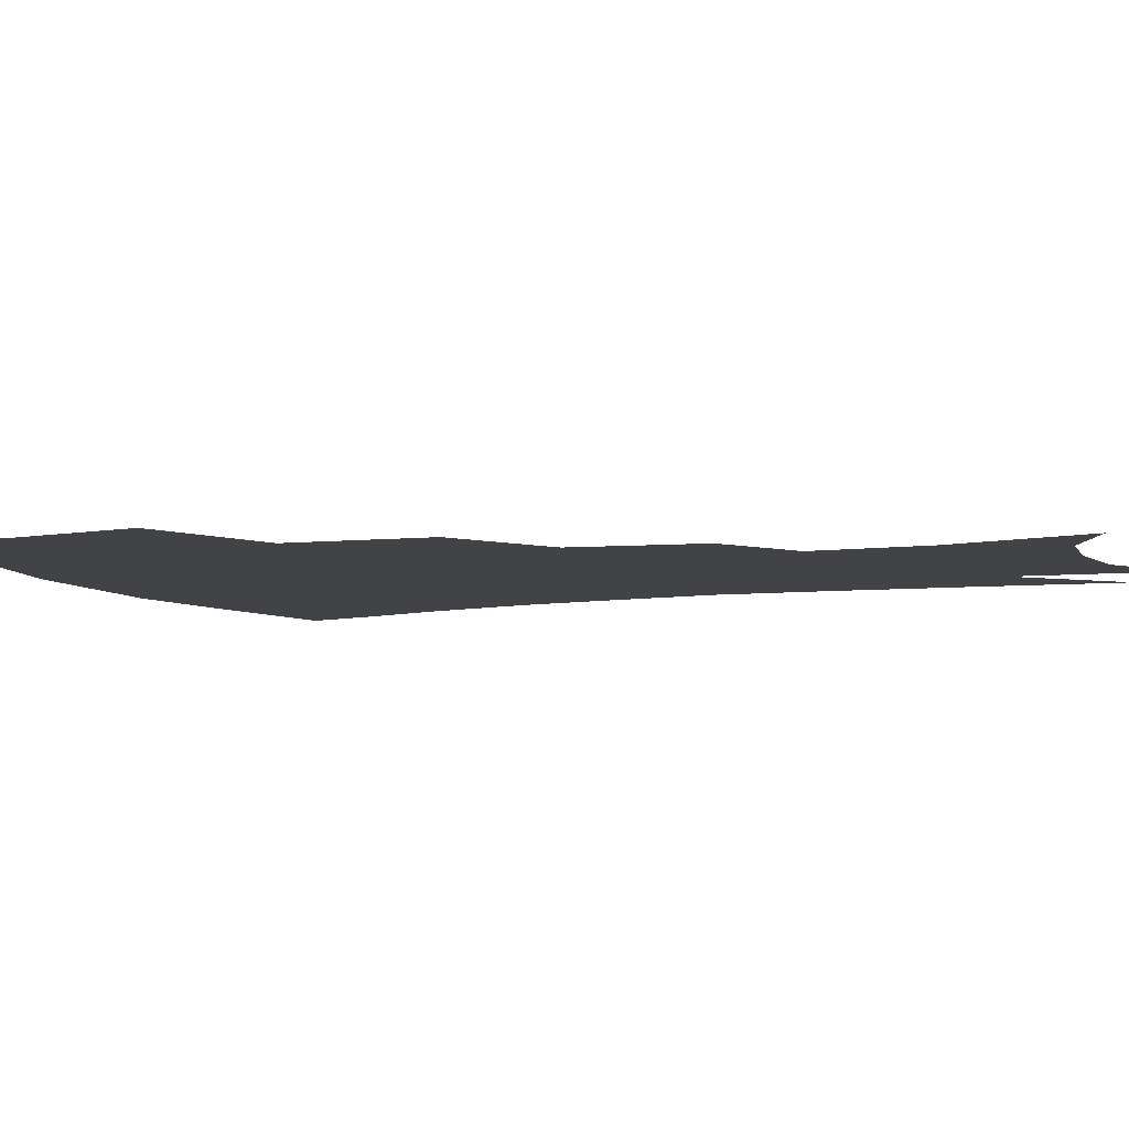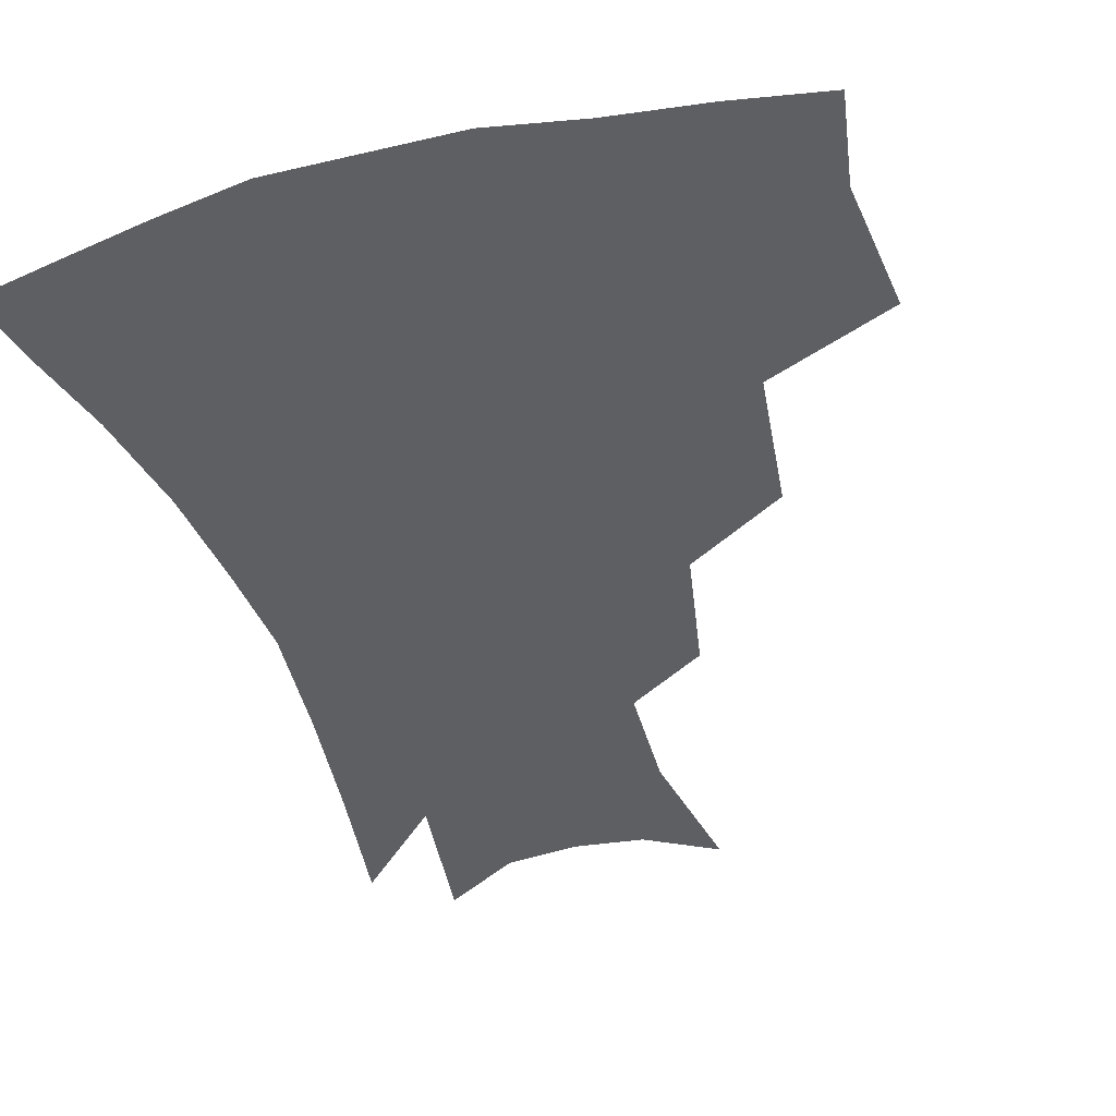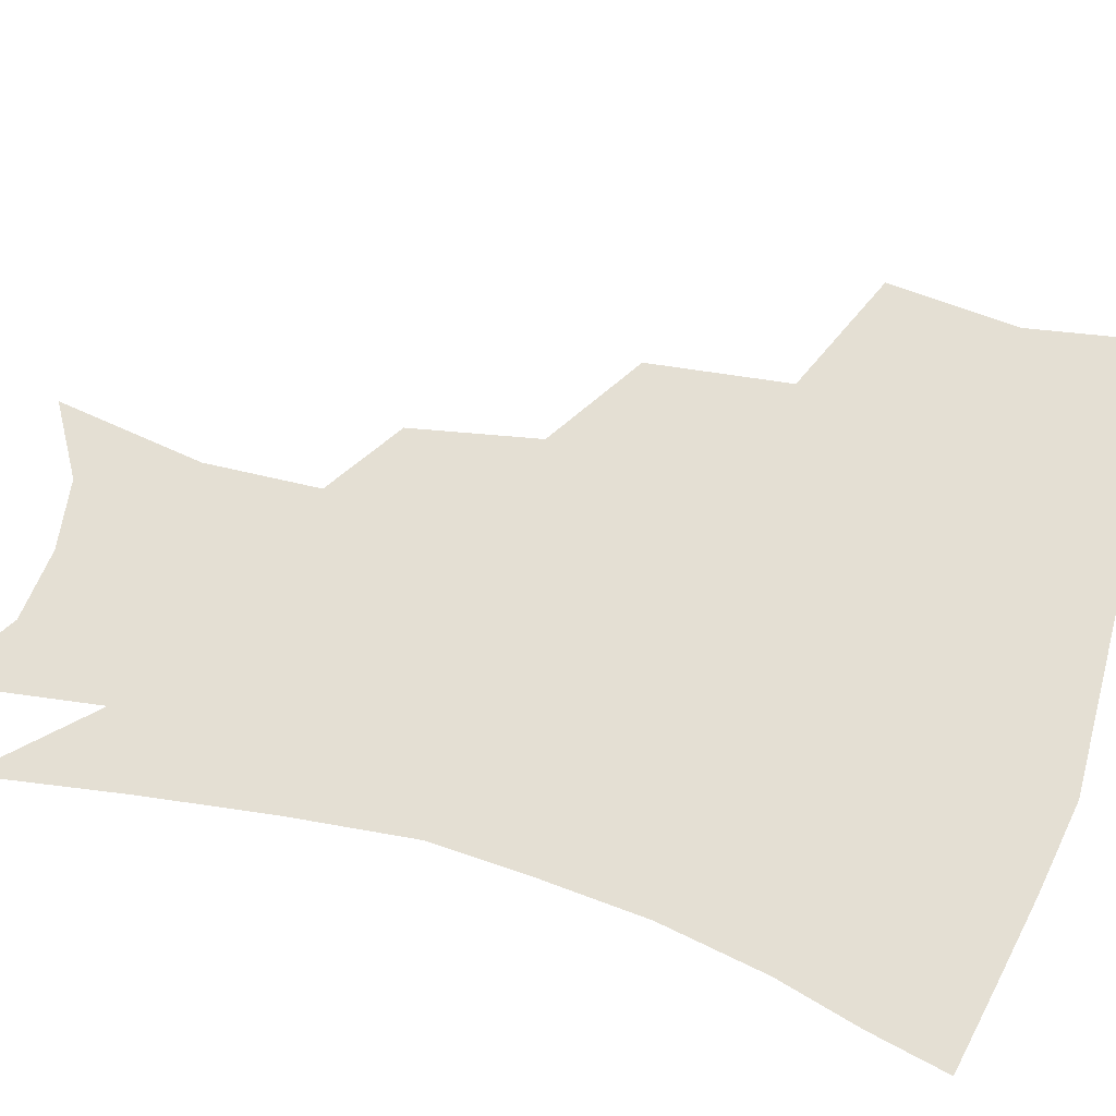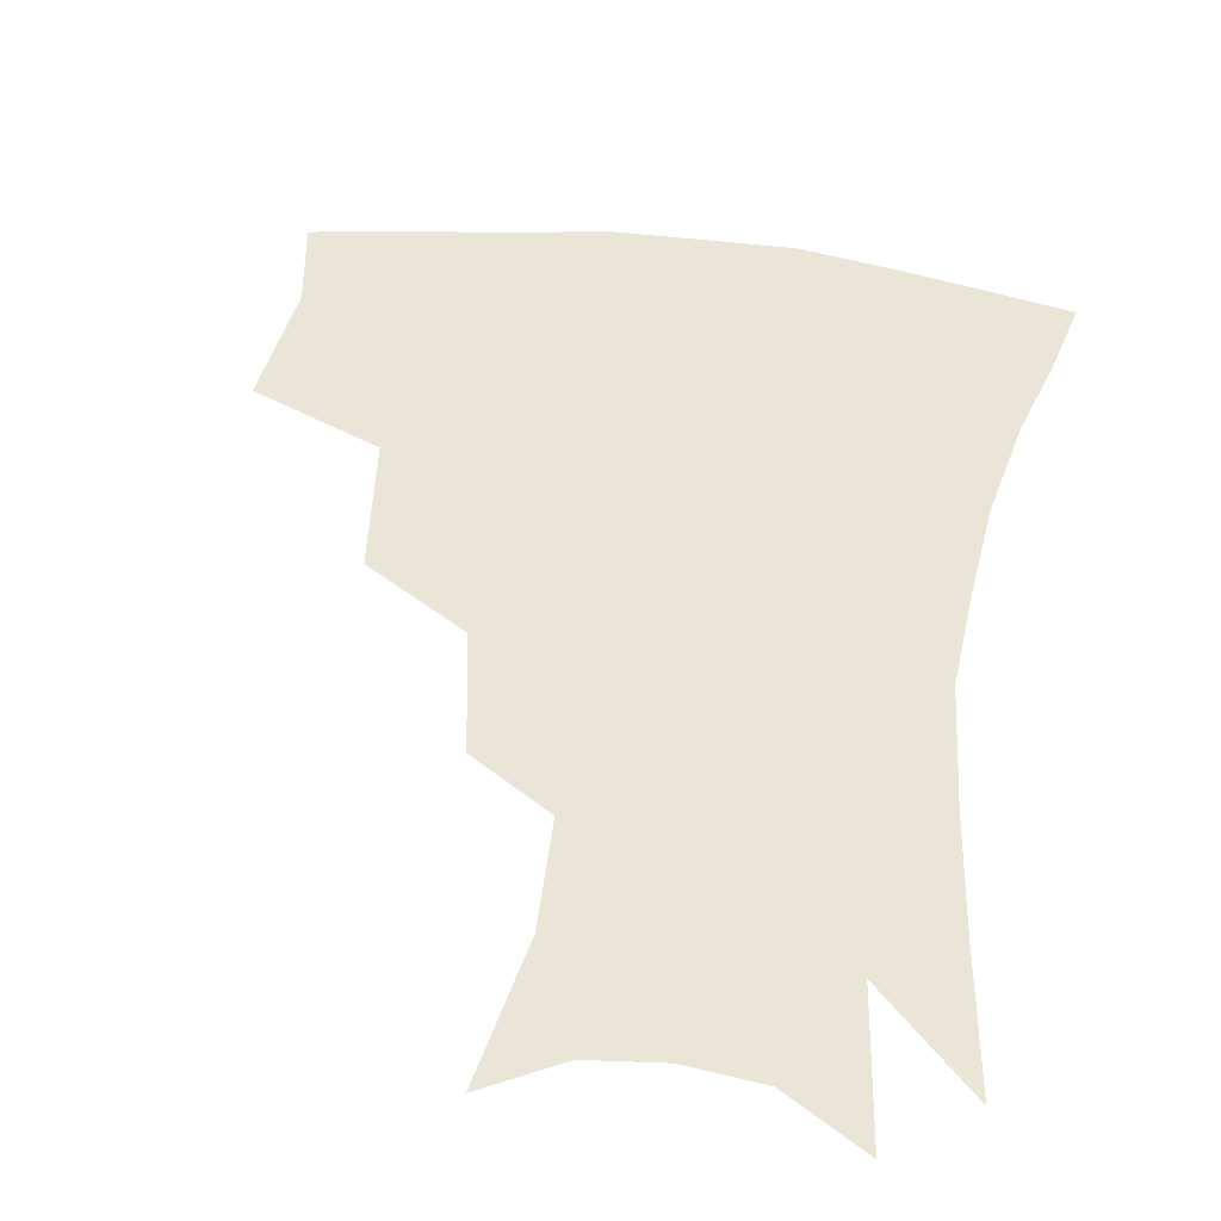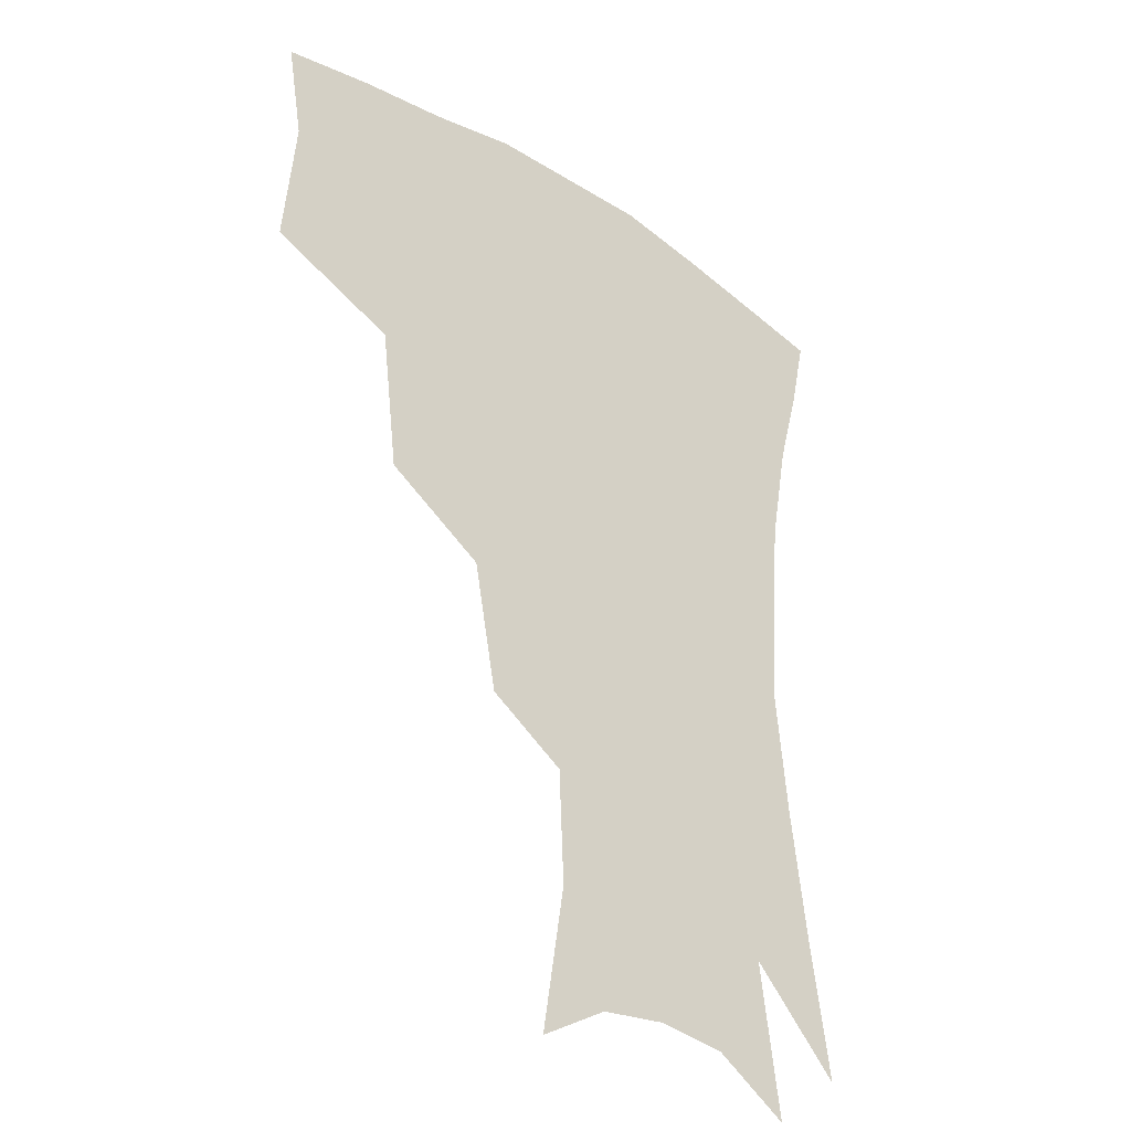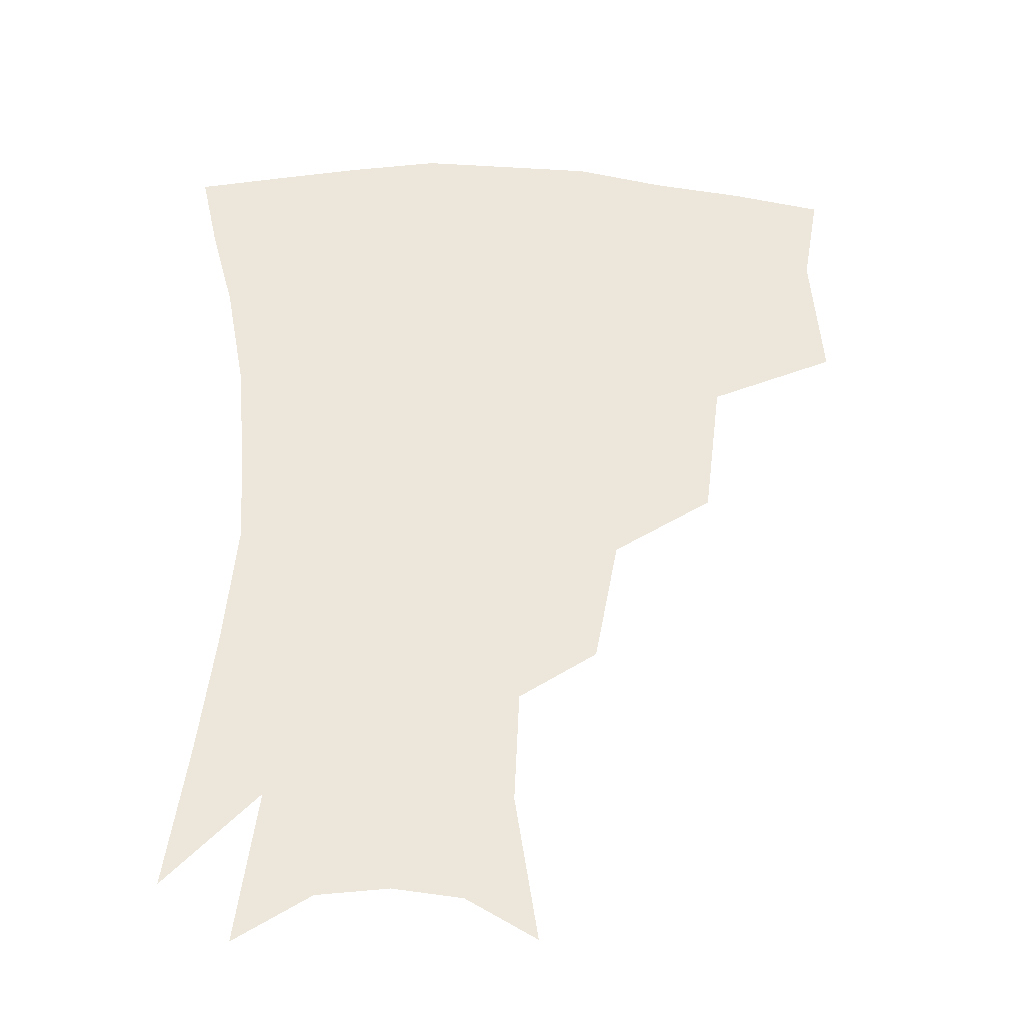
<metadata>
{"format":"obj","ext":"obj","renderer":"f3d","projection":"perspective","resolution":1024,"background":"white","views":[{"elev":-6.9,"azim":-67.1,"up":"+Z"},{"elev":-41.0,"azim":-163.0,"up":"+Z"},{"elev":66.5,"azim":105.9,"up":"+Z"},{"elev":45.7,"azim":9.1,"up":"+Z"},{"elev":-32.4,"azim":-41.5,"up":"+Y"},{"elev":-33.7,"azim":176.5,"up":"+Y"}]}
</metadata>
<code>
v 458.9 341.9 0
v 462.8 383.4 0
v 457.8 412.8 0
v 503.9 280.3 0
v 498.5 324.6 0
v 496.1 360.9 0
v 491.8 389 0
v 486.7 418 0
v 542.9 220.2 0
v 535.3 260.1 0
v 528.3 298.6 0
v 525.9 337.6 0
v 523.1 365.8 0
v 519.5 393 0
v 515.6 421.6 0
v 561.9 122.3 0
v 569.2 168.2 0
v 567.6 203.9 0
v 561.3 243.1 0
v 555.9 276.4 0
v 553 312.9 0
v 550.8 341.5 0
v 549.9 369.5 0
v 547.5 395.8 0
v 543.8 427 0
v 584.1 134.9 0
v 587.4 177.1 0
v 584.3 213.3 0
v 579.9 251 0
v 577.1 287.1 0
v 576.1 318.9 0
v 575.8 345.8 0
v 575.6 370.9 0
v 575 396.5 0
v 572.1 427.5 0
v 606.1 137.5 0
v 605.4 183.8 0
v 601.9 221.4 0
v 598.9 256.8 0
v 597.5 290.3 0
v 597.9 319.3 0
v 599.2 345.9 0
v 601.3 371.9 0
v 601.6 396.8 0
v 599.7 427.9 0
v 628.8 134.8 0
v 624.2 180.5 0
v 620 220.7 0
v 617.8 255.4 0
v 617.5 286.5 0
v 618.8 317.4 0
v 621.7 345.7 0
v 625.2 370.3 0
v 628.3 394.3 0
v 628.6 422.9 0
v 652.7 119.5 0
v 646 167.5 0
v 639.6 212.7 0
v 637.6 246.3 0
v 637.2 278.8 0
v 638.6 311.4 0
v 642.4 340.6 0
v 648.1 366.3 0
v 653.2 391.1 0
v 656.2 417.1 0
v 675.1 137 0
v 668.1 182.4 0
v 662.8 222.3 0
v 658.9 261.7 0
v 660.6 292.8 0
v 663.4 326.6 0
v 669.4 360.3 0
v 676.5 386.6 0
v 682 411.6 0
f 5 6 1
f 1 6 2
f 6 7 2
f 2 7 3
f 7 8 3
f 10 11 4
f 4 11 5
f 11 12 5
f 5 12 6
f 12 13 6
f 6 13 7
f 13 14 7
f 7 14 8
f 14 15 8
f 18 19 9
f 9 19 10
f 19 20 10
f 10 20 11
f 20 21 11
f 11 21 12
f 21 22 12
f 12 22 13
f 22 23 13
f 13 23 14
f 23 24 14
f 14 24 15
f 24 25 15
f 16 26 17
f 26 27 17
f 17 27 18
f 27 28 18
f 18 28 19
f 28 29 19
f 19 29 20
f 29 30 20
f 20 30 21
f 30 31 21
f 21 31 22
f 31 32 22
f 22 32 23
f 32 33 23
f 23 33 24
f 33 34 24
f 24 34 25
f 34 35 25
f 26 36 27
f 36 37 27
f 27 37 28
f 37 38 28
f 28 38 29
f 38 39 29
f 29 39 30
f 39 40 30
f 30 40 31
f 40 41 31
f 31 41 32
f 41 42 32
f 32 42 33
f 42 43 33
f 33 43 34
f 43 44 34
f 34 44 35
f 44 45 35
f 36 46 37
f 46 47 37
f 37 47 38
f 47 48 38
f 38 48 39
f 48 49 39
f 39 49 40
f 49 50 40
f 40 50 41
f 50 51 41
f 41 51 42
f 51 52 42
f 42 52 43
f 52 53 43
f 43 53 44
f 53 54 44
f 44 54 45
f 54 55 45
f 46 56 47
f 56 57 47
f 47 57 48
f 57 58 48
f 48 58 49
f 58 59 49
f 49 59 50
f 59 60 50
f 50 60 51
f 60 61 51
f 51 61 52
f 61 62 52
f 52 62 53
f 62 63 53
f 53 63 54
f 63 64 54
f 54 64 55
f 64 65 55
f 57 66 58
f 66 67 58
f 58 67 59
f 67 68 59
f 59 68 60
f 68 69 60
f 60 69 61
f 69 70 61
f 61 70 62
f 70 71 62
f 62 71 63
f 71 72 63
f 63 72 64
f 72 73 64
f 64 73 65
f 73 74 65

</code>
